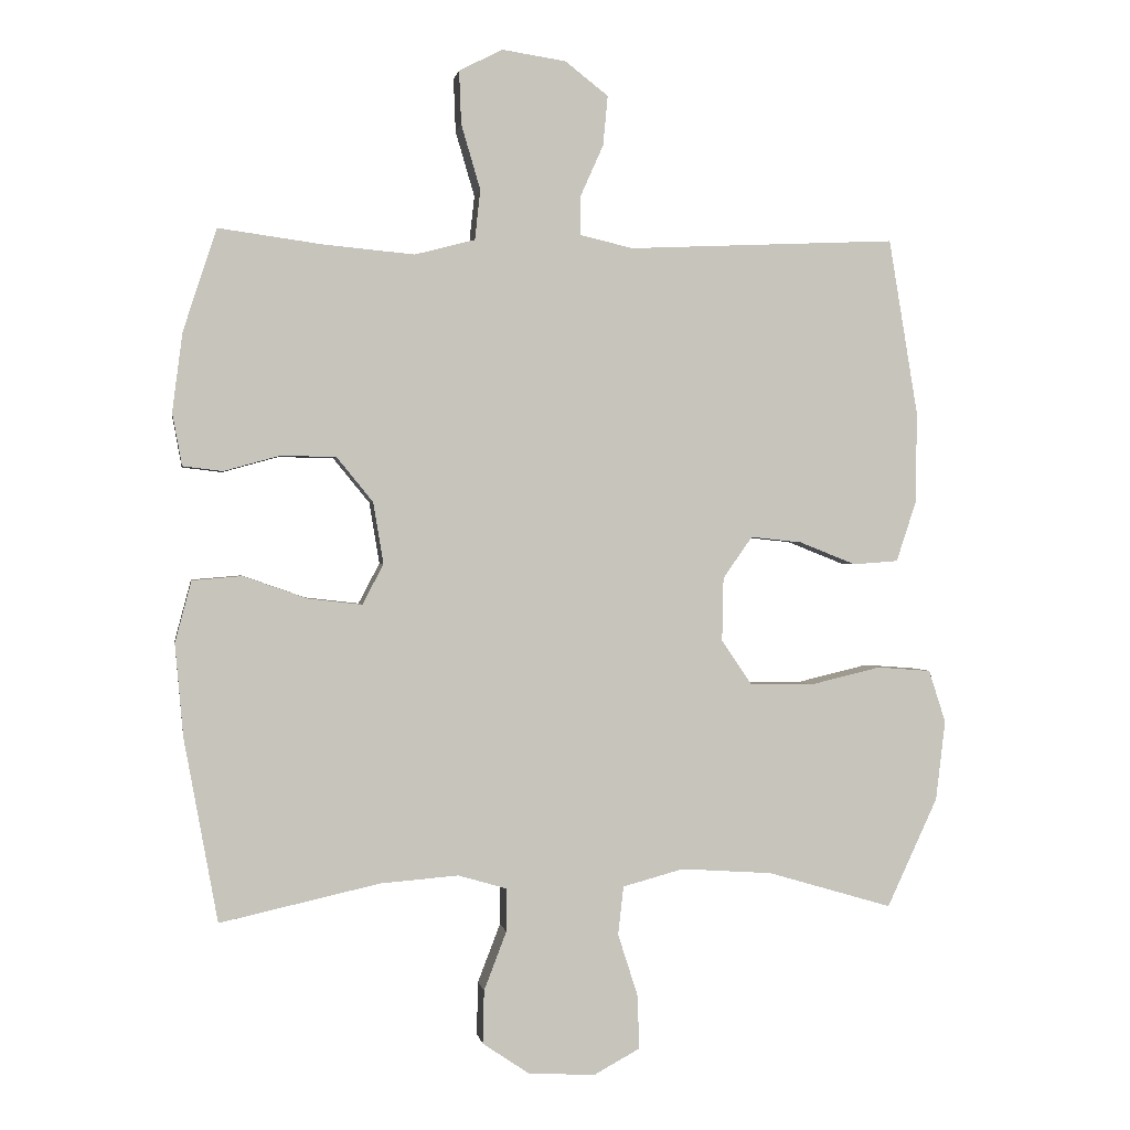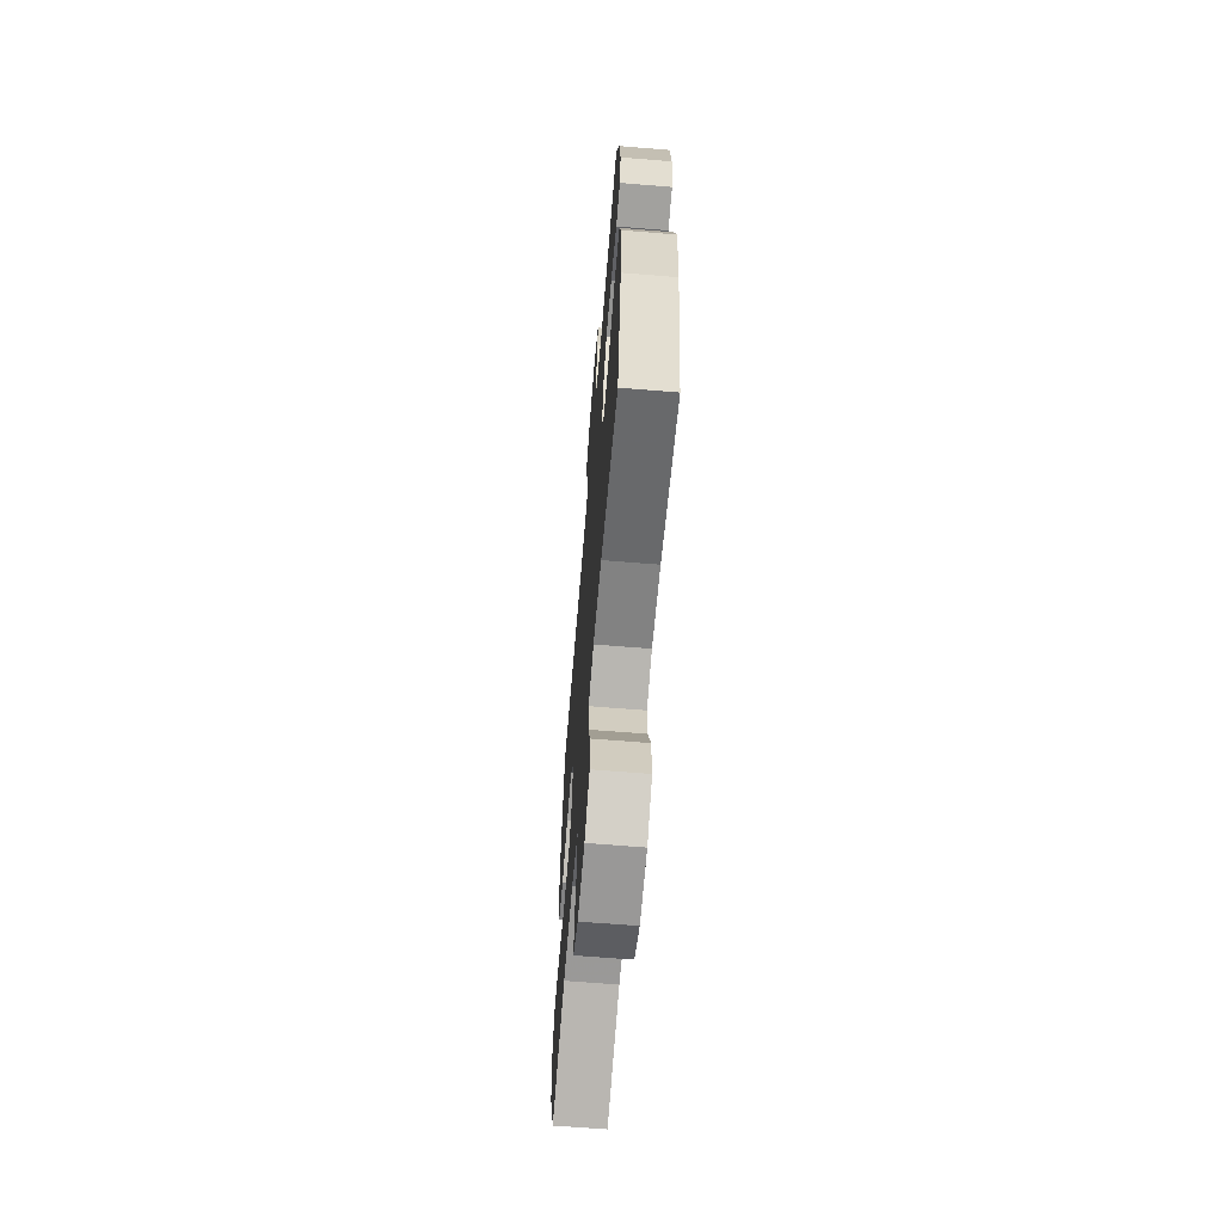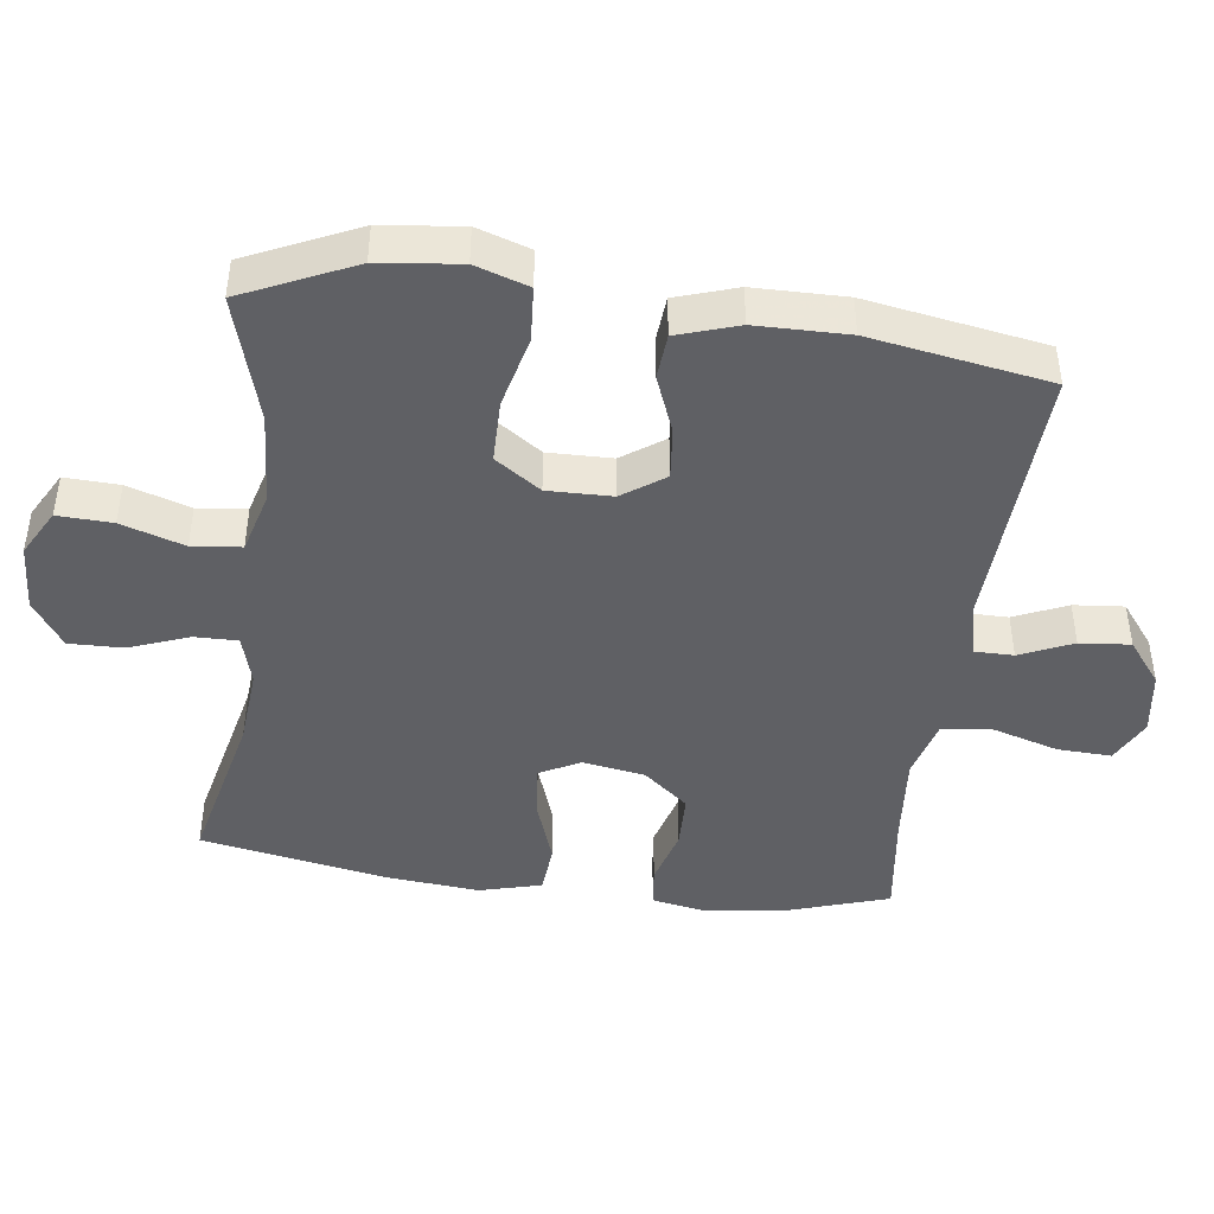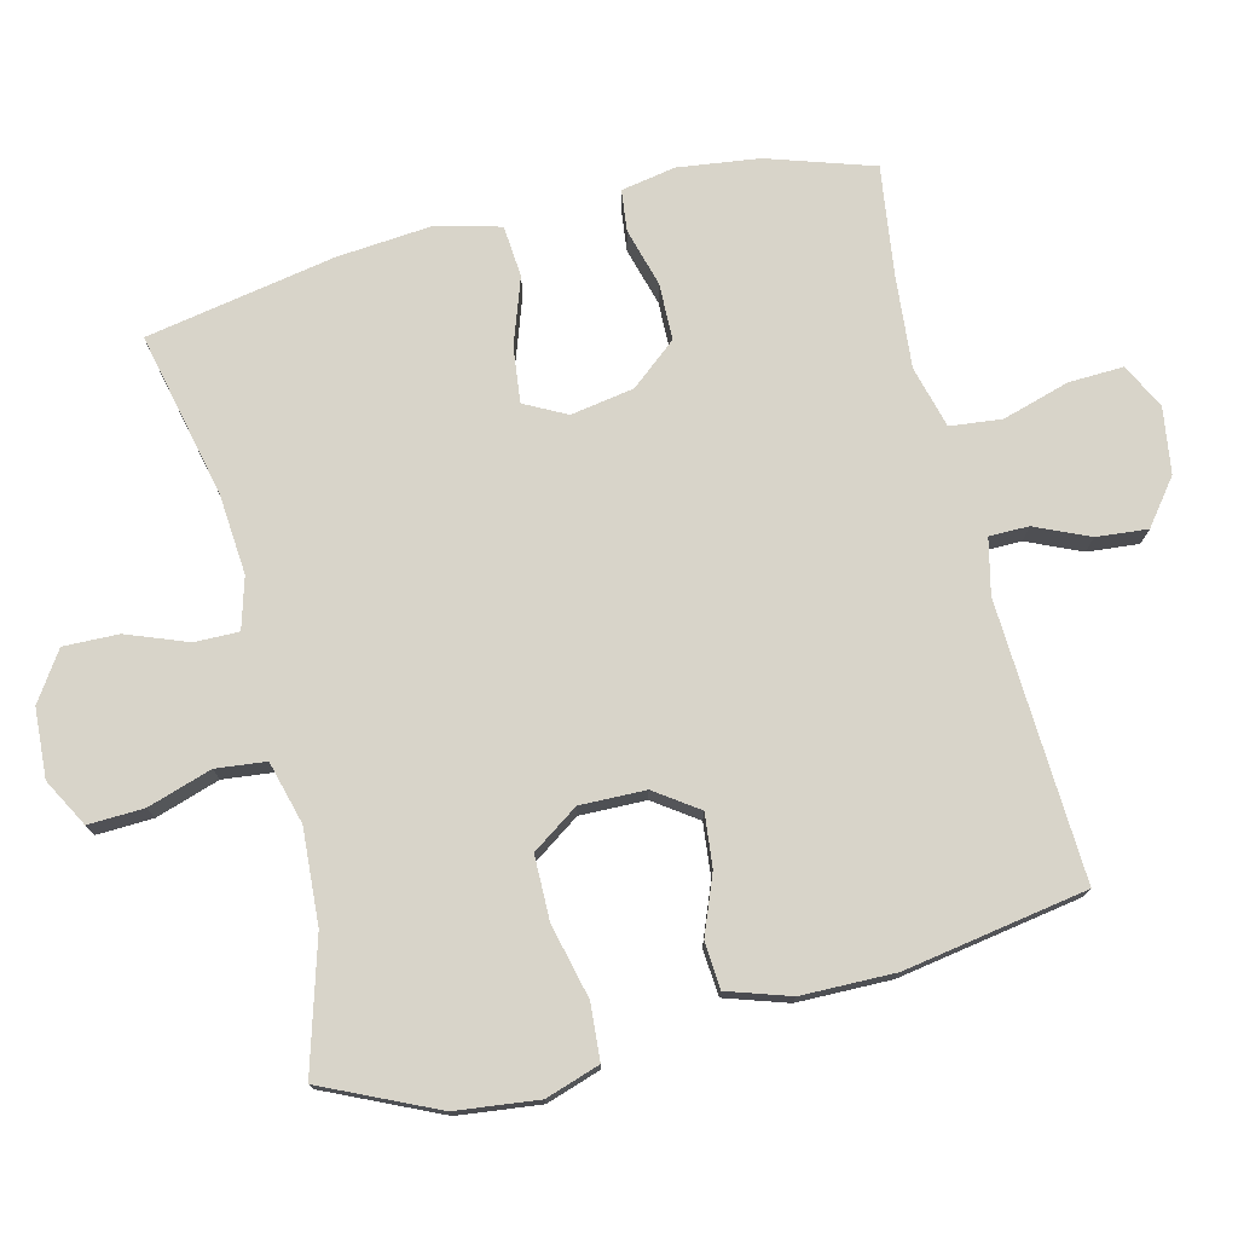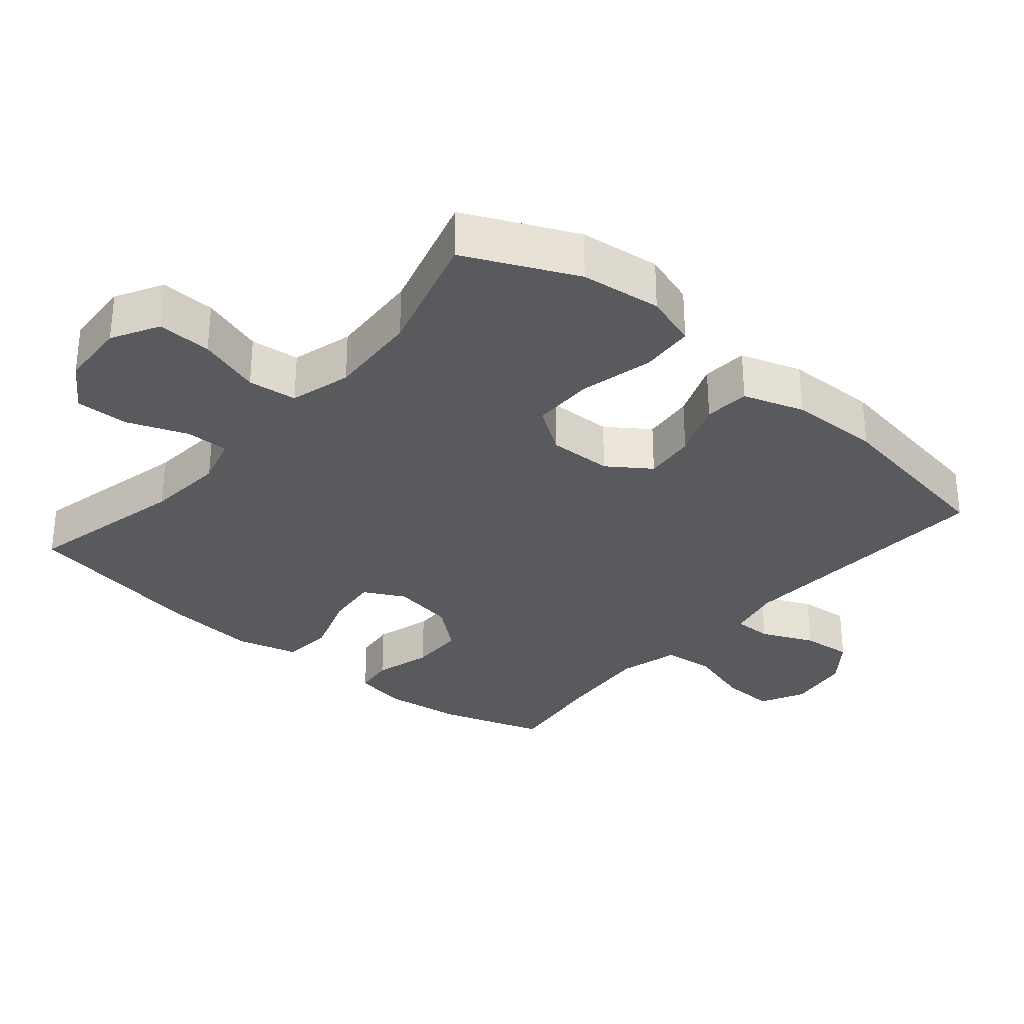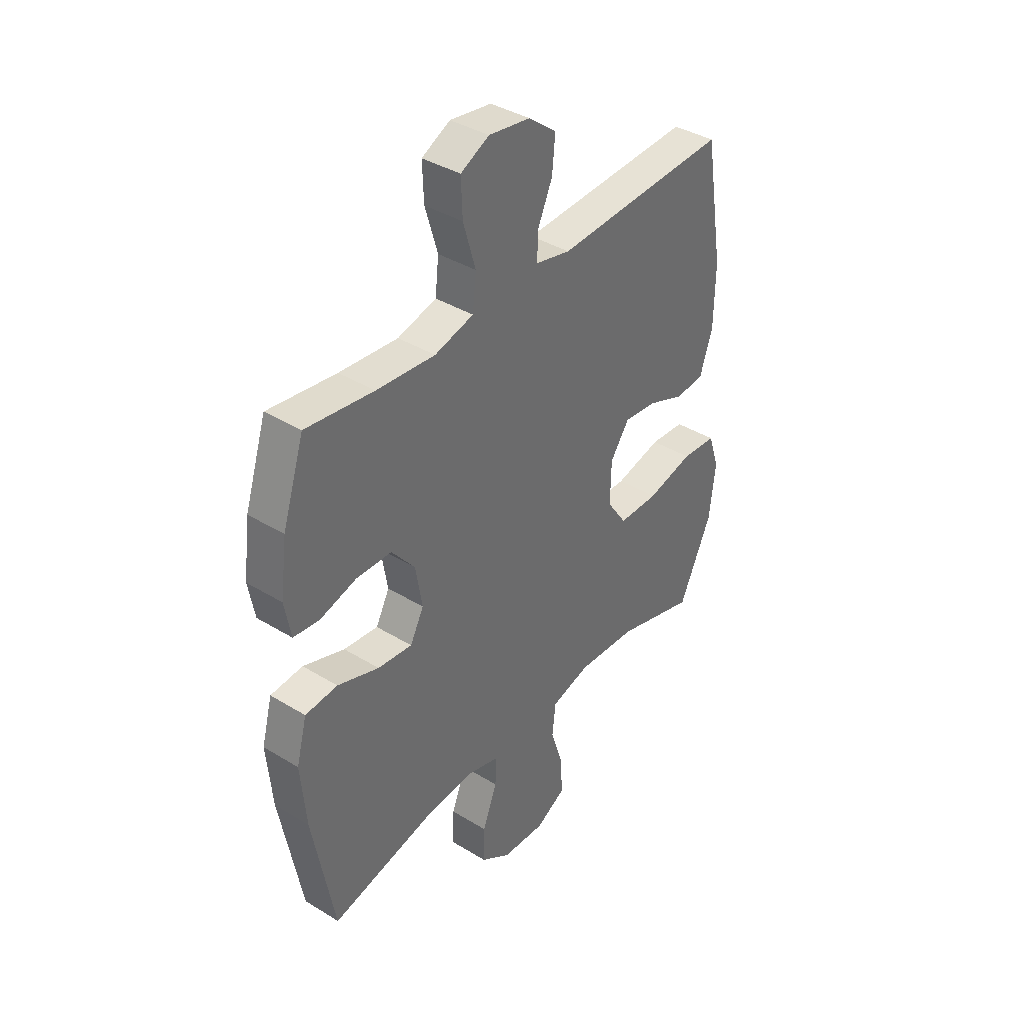
<metadata>
{"format":"obj","ext":"obj","renderer":"f3d","projection":"perspective","resolution":1024,"background":"white","views":[{"elev":0.8,"azim":170.7,"up":"+Z"},{"elev":-65.2,"azim":85.3,"up":"+Z"},{"elev":-44.2,"azim":-97.7,"up":"+Y"},{"elev":75.5,"azim":-104.0,"up":"+Y"},{"elev":-31.0,"azim":-130.5,"up":"+Y"},{"elev":38.8,"azim":127.6,"up":"+Z"}]}
</metadata>
<code>
v 0.5 0.07 0.5
v 0.549 0.07 0.35
v 0.564 0.07 0.235
v 0.55 0.07 0.158
v 0.492 0.07 0.151
v 0.409 0.07 0.174
v 0.329 0.07 0.172
v 0.276 0.07 0.107
v 0.261 0.07 0.017
v 0.292 0.07 -0.042
v 0.37 0.07 -0.033
v 0.464 0.07 0
v 0.537 0.07 -0.006
v 0.561 0.07 -0.096
v 0.549 0.07 -0.232
v 0.5 0.07 -0.5
v 0.266 0.07 -0.448
v 0.152 0.07 -0.439
v 0.08 0.07 -0.46
v 0.081 0.07 -0.523
v 0.114 0.07 -0.609
v 0.116 0.07 -0.687
v 0.048 0.07 -0.733
v -0.05 0.07 -0.739
v -0.118 0.07 -0.702
v -0.115 0.07 -0.623
v -0.086 0.07 -0.532
v -0.094 0.07 -0.461
v -0.183 0.07 -0.437
v -0.317 0.07 -0.446
v -0.5 0.07 -0.5
v -0.574 0.07 -0.34
v -0.588 0.07 -0.223
v -0.563 0.07 -0.146
v -0.484 0.07 -0.14
v -0.379 0.07 -0.165
v -0.288 0.07 -0.164
v -0.243 0.07 -0.098
v -0.245 0.07 -0.005
v -0.288 0.07 0.056
v -0.363 0.07 0.048
v -0.446 0.07 0.015
v -0.512 0.07 0.02
v -0.541 0.07 0.108
v -0.543 0.07 0.241
v -0.5 0.07 0.5
v -0.107 0.07 0.482
v -0.029 0.07 0.5
v -0.029 0.07 0.556
v -0.063 0.07 0.632
v -0.07 0.07 0.705
v -0.007 0.07 0.754
v 0.086 0.07 0.768
v 0.15 0.07 0.736
v 0.147 0.07 0.658
v 0.119 0.07 0.563
v 0.127 0.07 0.49
v 0.215 0.07 0.467
v 0.347 0.07 0.479
v 0.5 0 0.5
v 0.549 0 0.35
v 0.564 0 0.235
v 0.55 0 0.158
v 0.492 0 0.151
v 0.409 0 0.174
v 0.329 0 0.172
v 0.276 0 0.107
v 0.261 0 0.017
v 0.292 0 -0.042
v 0.37 0 -0.033
v 0.464 0 0
v 0.537 0 -0.006
v 0.561 0 -0.096
v 0.549 0 -0.232
v 0.5 0 -0.5
v 0.266 0 -0.448
v 0.152 0 -0.439
v 0.08 0 -0.46
v 0.081 0 -0.523
v 0.114 0 -0.609
v 0.116 0 -0.687
v 0.048 0 -0.733
v -0.05 0 -0.739
v -0.118 0 -0.702
v -0.115 0 -0.623
v -0.086 0 -0.532
v -0.094 0 -0.461
v -0.183 0 -0.437
v -0.317 0 -0.446
v -0.5 0 -0.5
v -0.574 0 -0.34
v -0.588 0 -0.223
v -0.563 0 -0.146
v -0.484 0 -0.14
v -0.379 0 -0.165
v -0.288 0 -0.164
v -0.243 0 -0.098
v -0.245 0 -0.005
v -0.288 0 0.056
v -0.363 0 0.048
v -0.446 0 0.015
v -0.512 0 0.02
v -0.541 0 0.108
v -0.543 0 0.241
v -0.5 0 0.5
v -0.107 0 0.482
v -0.029 0 0.5
v -0.029 0 0.556
v -0.063 0 0.632
v -0.07 0 0.705
v -0.007 0 0.754
v 0.086 0 0.768
v 0.15 0 0.736
v 0.147 0 0.658
v 0.119 0 0.563
v 0.127 0 0.49
v 0.215 0 0.467
v 0.347 0 0.479
f 53 54 55 56
f 53 56 57
f 52 53 57
f 49 50 51 52
f 48 49 52 57
f 47 48 57 58
f 45 46 47 58
f 41 42 43 44
f 40 41 44 45
f 33 34 35 36
f 33 36 37
f 30 31 32 33
f 29 30 33 37
f 28 29 37 38
f 24 25 26 27
f 24 27 28
f 23 24 28
f 20 21 22 23
f 19 20 23 28
f 18 19 28 38
f 14 15 16 17
f 11 12 13 14
f 10 11 14 17
f 9 10 17 18
f 3 4 5 6
f 3 6 7
f 59 1 2 3
f 59 3 7
f 40 45 58 59
f 39 40 59 7
f 38 39 7 8
f 8 9 18 38
f 115 114 113 112
f 116 115 112
f 116 112 111
f 111 110 109 108
f 116 111 108 107
f 117 116 107 106
f 117 106 105 104
f 103 102 101 100
f 104 103 100 99
f 95 94 93 92
f 96 95 92
f 92 91 90 89
f 96 92 89 88
f 97 96 88 87
f 86 85 84 83
f 87 86 83
f 87 83 82
f 82 81 80 79
f 87 82 79 78
f 97 87 78 77
f 76 75 74 73
f 73 72 71 70
f 76 73 70 69
f 77 76 69 68
f 65 64 63 62
f 66 65 62
f 62 61 60 118
f 66 62 118
f 118 117 104 99
f 66 118 99 98
f 67 66 98 97
f 97 77 68 67
f 1 60 61 2
f 2 61 62 3
f 3 62 63 4
f 4 63 64 5
f 5 64 65 6
f 6 65 66 7
f 7 66 67 8
f 8 67 68 9
f 9 68 69 10
f 10 69 70 11
f 11 70 71 12
f 12 71 72 13
f 13 72 73 14
f 14 73 74 15
f 15 74 75 16
f 16 75 76 17
f 17 76 77 18
f 18 77 78 19
f 19 78 79 20
f 20 79 80 21
f 21 80 81 22
f 22 81 82 23
f 23 82 83 24
f 24 83 84 25
f 25 84 85 26
f 26 85 86 27
f 27 86 87 28
f 28 87 88 29
f 29 88 89 30
f 30 89 90 31
f 31 90 91 32
f 32 91 92 33
f 33 92 93 34
f 34 93 94 35
f 35 94 95 36
f 36 95 96 37
f 37 96 97 38
f 38 97 98 39
f 39 98 99 40
f 40 99 100 41
f 41 100 101 42
f 42 101 102 43
f 43 102 103 44
f 44 103 104 45
f 45 104 105 46
f 46 105 106 47
f 47 106 107 48
f 48 107 108 49
f 49 108 109 50
f 50 109 110 51
f 51 110 111 52
f 52 111 112 53
f 53 112 113 54
f 54 113 114 55
f 55 114 115 56
f 56 115 116 57
f 57 116 117 58
f 58 117 118 59
f 59 118 60 1

</code>
